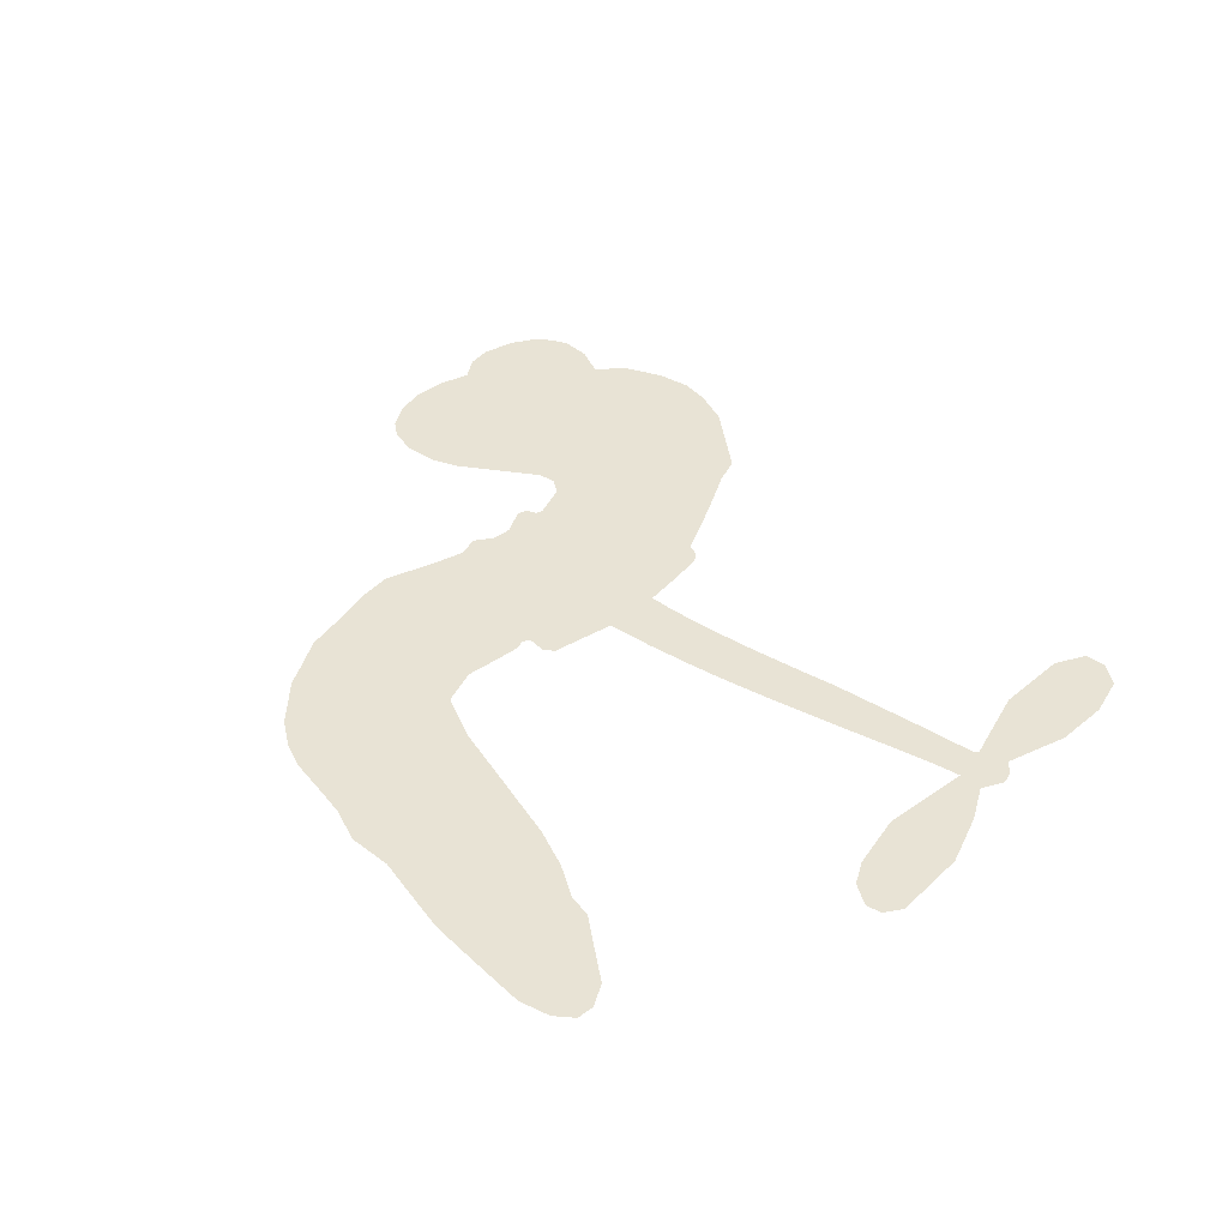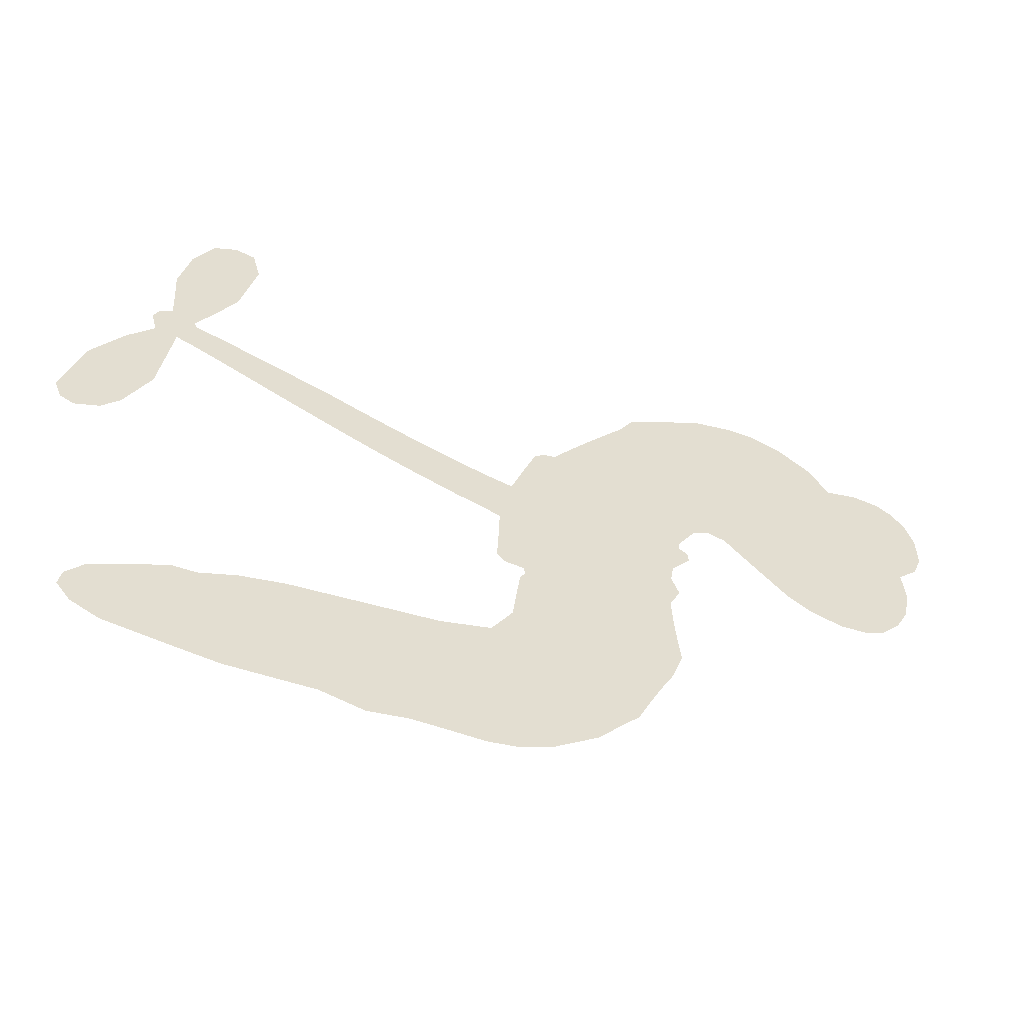
<metadata>
{"format":"obj","ext":"obj","renderer":"f3d","projection":"perspective","resolution":1024,"background":"white","views":[{"elev":41.3,"azim":57.5,"up":"+Z"},{"elev":-55.5,"azim":161.4,"up":"+Y"}]}
</metadata>
<code>
v -82.76 18.29 0
v -83.65 23.44 0
v -83.29 28.61 0
v -86.36 31.48 0
v -87.73 34.97 0
v -87.71 40.43 0
v -86.49 44.32 0
v -84.42 47.15 0
v -81.96 48.81 0
v -77.78 49.66 0
v -72.68 48.76 0
v -69.83 53.64 0
v -64.6 57.68 0
v -59.68 59.75 0
v -55.28 60.12 0
v -49.13 59.3 0
v -36.85 53.62 0
v -34.46 49.82 0
v -22.45 35.42 0
v -20.54 35.17 0
v -19.07 33.98 0
v -15.06 23.25 0
v 16.62 35.45 0
v 38.8 43.96 0
v 39.35 44.79 0
v 33.16 55.53 0
v 30.62 66.67 0
v 31.95 71.89 0
v 35.15 72.82 0
v 38.92 71.26 0
v 42.05 65.49 0
v 43.84 57.21 0
v 43.21 46.96 0
v 45.23 45.69 0
v 46.18 43.86 0
v 45.25 40.14 0
v 49.42 35.54 0
v 54.31 28.15 0
v 57.52 16.79 0
v 56.42 13.8 0
v 54.19 12.67 0
v 50.32 13.96 0
v 47.52 17.03 0
v 43.56 25.18 0
v 41.62 39.33 0
v -13.09 14.15 0
v -12.71 3.838 0
v -14.02 2.387 0
v -16.96 1.958 0
v -17.21 0.6232 0
v -16.42 -0.5284 0
v -15.23 -9.946 0
v -11.95 -15.05 0
v -4.008 -16.65 0
v 18.71 -17.5 0
v 25.47 -18.5 0
v 31.28 -20.32 0
v 35.22 -20.2 0
v 46.31 -24.93 0
v 49.05 -27.96 0
v 49.51 -30.66 0
v 47.3 -33.48 0
v 42.95 -35.76 0
v 25.82 -38.61 0
v 12.34 -38.82 0
v 5.657 -40.63 0
v -0.4357 -39.93 0
v -11.46 -40.52 0
v -15.83 -40.01 0
v -20.87 -38.24 0
v -27.97 -33.47 0
v -34.29 -26.59 0
v -40.15 -14.82 0
v -41.83 -9.93 0
v -40.85 3.366 0
v -42.55 6.587 0
v -41.35 9.869 0
v -41.82 12.76 0
v -44.77 16.33 0
v -44.59 17.85 0
v -43.15 18.83 0
v -43.27 20.08 0
v -46.26 24.69 0
v -48.92 25.62 0
v -51.53 24.69 0
v -61.39 14.01 0
v -64.95 11.51 0
v -70.28 9.653 0
v -74.65 9.78 0
v -77.53 10.98 0
v -80.63 14.18 0
v 14.95 26.1 0
v 40.48 43.4 0
v -40.76 19.81 0
v -19.15 1.66 0
v -15.79 -5.233 0
v -42.64 16.86 0
v -21.67 32.22 0
v -12.93 8.928 0
v 28.35 32.86 0
v 41.53 45.4 0
v 34.98 36.24 0
v 38.28 37.85 0
v -43.31 14.49 0
v -18.31 4.475 0
v 36.2 50.2 0
v 43.36 43.19 0
v 39.59 48.61 0
v 45.66 -29.93 0
v 53.62 16.54 0
v -41.3 24.25 0
v -18.5 -1.566 0
v -40.44 15.16 0
v -73.97 15.48 0
v -80.25 43.63 0
v -51.7 29.95 0
v -17.02 28.67 0
v -15.42 5.004 0
v 27.6 39.74 0
v 33.15 41.89 0
v -23.4 4.632 0
v -27.55 32.69 0
v -37.07 12.02 0
v -45.52 30.11 0
v -17.43 9.251 0
v 38.76 40.87 0
v -24.18 -1.194 0
v 35.64 39.78 0
v 32.39 38.5 0
v -37.3 6.924 0
v 33.45 -27.28 0
v 42.59 32.23 0
v 34.71 68.4 0
v 43.5 52.06 0
v 55.92 22.47 0
v -80.86 35.68 0
v 31.67 34.56 0
v 33.34 -23.49 0
v 44.31 36.06 0
v 26.67 -25.54 0
v 40.76 -22.58 0
v 37.32 -25.26 0
v -56.84 52.24 0
v -12.67 -32.12 0
v -77.95 18.18 0
v -67.24 18.56 0
v -83.67 41.31 0
v -32.9 23.15 0
v -22.21 -8.23 0
v 31.89 61.1 0
v 39.43 52.79 0
v -82.68 32.35 0
v -76.38 29.43 0
v -78.83 32.4 0
v -72.34 35.32 0
v -76.57 36.1 0
v 34.41 -37.23 0
v 41.66 -27.29 0
v -57.19 56.4 0
v -42.36 47.73 0
v -13.21 -36.51 0
v -65.01 15.39 0
v -56.43 19.34 0
v -69.5 14.61 0
v -37.27 22.57 0
v -18.46 -7.837 0
v -19.8 -14.08 0
v -75.01 32.82 0
v -69.74 28.72 0
v -73.24 42.01 0
v -79.05 39.55 0
v -61.46 53.93 0
v -51.99 54.74 0
v -38.73 49.88 0
v -5.956 -40.16 0
v -17.69 -33.81 0
v -36.3 17.88 0
v -36.3 30.57 0
v -73.92 38.5 0
v -68.41 39.31 0
v -42.99 56.5 0
v -43.25 27.29 0
v -9.855 -34.69 0
v -6.404 -28.44 0
v -37.87 26.72 0
v -42.64 52.1 0
v -28.37 42.77 0
v -40.89 30.12 0
v -47.15 54.02 0
v -43.21 38.08 0
v -36.51 42.38 0
v -43.2 33.78 0
v -36.54 46.41 0
v -37.94 35.9 0
v -49.24 35.82 0
v -31.41 46.34 0
v -46.77 33.33 0
v -32.41 42.45 0
v -34.24 38.42 0
v -29.89 38.76 0
v -31.61 34.71 0
v -25.39 39.13 0
v -31.41 29.79 0
v -27.26 36.22 0
v -48.65 28.94 0
v -22.31 1.505 0
v -25.87 2.001 0
v -29.28 7.743 0
v -30.75 -2.585 0
v 38.52 67.31 0
v 35.49 63.9 0
v 36.26 59.17 0
v -72.71 21.66 0
v -71.14 18.12 0
v -23.93 23.08 0
v -79.45 25.74 0
v -58.07 27.02 0
v -15.85 -13.92 0
v -17.66 -21.11 0
v -14.74 -18.08 0
v -18.35 -17.47 0
v -25.03 -18.56 0
v -21.42 -20.04 0
v -11.73 -24.26 0
v -26.24 -25.77 0
v -14.19 -21.65 0
v -16.83 -26.81 0
v -9.56 -19.68 0
v -24.6 -22.28 0
v -37.1 -20.64 0
v -21.44 -25.75 0
v -75.92 45.6 0
v -76.73 42.19 0
v -65.65 53.64 0
v -67.8 49.23 0
v -63.32 49.84 0
v -64.87 44.11 0
v -52.21 59.72 0
v -54.11 57.2 0
v -17.71 -37.24 0
v -22.83 -33.46 0
v -66.8 33.75 0
v -46.06 57.91 0
v -50.76 46.6 0
v -33.5 9.338 0
v -32.98 4.63 0
v -28.88 15.52 0
v -32.9 13.67 0
v -29.53 11.65 0
v -24.46 9.971 0
v -33.64 -9.916 0
v 36.87 55.49 0
v 39.97 57.91 0
v 42.94 61.34 0
v 39.24 62.7 0
v -74.61 18.83 0
v -76.86 22.41 0
v -74.12 25.75 0
v -19.57 24.68 0
v -26.74 27.53 0
v -79.91 29.14 0
v -54.33 27.19 0
v -56.34 31.86 0
v -53.97 22.01 0
v -61.9 19.96 0
v -57.73 23.07 0
v -62.13 24.67 0
v -62.54 30.24 0
v -15.92 -30.44 0
v -12.7 -28.13 0
v -20.06 -29.76 0
v -24.29 -29.48 0
v -7.099 -23.77 0
v 7.445 -17.06 0
v -5.565 -20.18 0
v -2.699 -23.6 0
v 1.754 -16.85 0
v -1.881 -28.11 0
v -3.838 -31.95 0
v 5.309 -24.7 0
v -1.53 -19.83 0
v -7.427 -31.96 0
v -1.96 -35.86 0
v 1.167 -25.31 0
v 2.757 -21.08 0
v 3.021 -36.3 0
v 6.825 -21.01 0
v 4.164 -30.45 0
v 12.73 -25.62 0
v 0.2506 -31.67 0
v 13.09 -17.29 0
v 9.136 -24.13 0
v 7.87 -28.25 0
v 12.36 -21.42 0
v 8.873 -34.04 0
v 17.87 -23.13 0
v -7.963 -15.87 0
v -69.9 45.16 0
v -69.13 36.07 0
v -70.09 32.75 0
v -65.84 37.06 0
v -65.06 40.56 0
v -62.72 34.39 0
v -58.64 42.08 0
v -62.22 38.13 0
v -58.44 35.78 0
v -53.86 35.76 0
v -51.58 33.33 0
v -51.49 40.98 0
v -56.05 39.06 0
v -50.11 50.85 0
v -53.98 49.24 0
v -46.71 48.17 0
v -58.8 47.63 0
v -55 44.85 0
v -47.08 43.31 0
v -29.18 3.952 0
v -31.74 1.061 0
v -41.19 -3.223 0
v -36.48 1.549 0
v -40.98 0.06081 0
v -37.77 -1.726 0
v -37.43 -6.608 0
v -25.98 6.89 0
v -21.09 7.9 0
v -20.64 12.83 0
v -37.79 -11.31 0
v -29.37 -21.2 0
v -80.49 21.33 0
v -20.76 28.42 0
v -30.27 25.99 0
v -34.01 26.99 0
v -28.37 21.47 0
v -24.67 30.39 0
v -58.9 16.67 0
v -59.23 30.15 0
v -66.26 30.04 0
v -66.57 25.5 0
v -70.37 24.77 0
v 6.67 -37.04 0
v 12.29 -30.5 0
v -67.84 42.59 0
v -62.2 46.5 0
v -47.8 39.47 0
v -33.22 -5.913 0
v -27.98 -8.258 0
v -41.5 -6.562 0
v -16.83 13.23 0
v -16.05 18.28 0
v -24.69 14.38 0
v -21.16 18.14 0
v -23.49 26.51 0
v -31.89 18.83 0
v -65.24 21.86 0
v 13.08 -34.66 0
v 19.06 -38.72 0
v 19.75 -31.35 0
v 15.69 -38.77 0
v 17.3 -34.92 0
v 21.68 -35.27 0
v 15.97 -31.39 0
v 17.75 -27.47 0
v 25.45 -31.05 0
v 21.97 -25.45 0
v 24.36 -22.31 0
v 28.05 -22.12 0
v 22.09 -18.01 0
v 1.222 19.75 0
v 0.8781 28.67 0
v -18.77 20.93 0
v -25.26 18.6 0
v 25.5 -34.84 0
v 30.81 -32.91 0
v 30.12 -37.94 0
v 37.56 -30.39 0
v 20.93 -21.35 0
v -5.869 16.84 0
v 33.91 -30.91 0
v 38.69 -36.5 0
v 36.19 -33.81 0
v 40.29 -33.05 0
v -7.091 25.7 0
v -13.42 20.26 0
v -11.06 24.36 0
v 50.91 21 0
v 52.58 24.6 0
v 48.32 28.88 0
v 45.54 21.1 0
v 48.29 24.4 0
v -84.5 37.37 0
v -21.52 -4.218 0
v -25.47 -5.046 0
v -39.44 39.65 0
v -40.7 43.75 0
v -35.02 33.81 0
v -31.09 -29.99 0
v -30.26 -26.06 0
v 15.84 -19.94 0
v -34.05 -15.58 0
v -29.29 -16.45 0
v -24.96 -13.38 0
v -30.91 -12.83 0
v -22.08 -11.61 0
v -27.73 -11.56 0
v 22.46 -29.01 0
v 29.44 -28.84 0
v 30.27 -25.35 0
v -7.784 21.04 0
v -9.481 15.54 0
v -3.27 20.63 0
v -3.082 27.16 0
v 8.145 22.84 0
v -0.2055 23.84 0
v 4.698 21.27 0
v 8.762 31.97 0
v 4.666 25.94 0
v 9.093 27.36 0
v 4.821 30.29 0
v 11.56 24.46 0
v 51.87 31.85 0
v 46.64 32.58 0
v 43.08 28.7 0
v -43.73 41.67 0
v -38.6 -17.72 0
v -33.02 -19.42 0
v -35.67 -23.59 0
v -32.19 -23.37 0
v -10.37 18.75 0
v 22.1 37.58 0
v 25.86 36.04 0
v 21.69 29.46 0
v 25.03 31.16 0
v 21.74 33.52 0
v 18.01 31.48 0
v 12.69 33.69 0
v 12.68 29.53 0
v -5.621 -35.28 0
v -8.83 -38.15 0
f 112 206 391
f 186 160 174
f 75 130 76
f 203 122 201
f 105 121 206
f 45 107 93
f 51 50 112
f 123 78 77
f 89 88 114
f 125 118 99
f 1 91 145
f 162 164 87
f 25 108 106
f 43 42 110
f 80 79 97
f 126 93 24
f 58 138 142
f 179 299 180
f 128 129 102
f 105 125 325
f 52 166 167
f 143 159 172
f 240 176 70
f 142 138 131
f 176 240 161
f 223 231 219
f 59 158 109
f 95 112 50
f 117 21 98
f 113 94 97
f 97 104 113
f 104 78 113
f 349 383 22
f 166 112 391
f 105 95 49
f 74 73 327
f 51 112 96
f 82 94 111
f 107 34 101
f 52 218 53
f 323 345 322
f 203 260 122
f 90 89 114
f 167 221 218
f 145 256 257
f 91 90 114
f 298 232 170
f 98 19 334
f 282 183 437
f 77 76 130
f 4 3 152
f 152 5 4
f 56 365 366
f 45 126 103
f 115 9 8
f 8 7 147
f 45 139 36
f 106 151 252
f 147 7 6
f 381 158 375
f 114 145 91
f 246 208 245
f 136 154 156
f 10 9 115
f 19 122 334
f 205 83 124
f 17 174 18
f 84 205 116
f 165 111 94
f 182 83 111
f 162 146 164
f 239 15 159
f 206 207 127
f 129 137 102
f 236 234 235
f 350 250 326
f 172 159 14
f 180 302 342
f 126 45 93
f 322 318 320
f 239 238 15
f 211 150 212
f 5 152 390
f 136 152 154
f 25 93 101
f 31 30 210
f 107 45 36
f 124 192 197
f 161 183 144
f 119 430 137
f 120 119 129
f 296 364 376
f 359 361 355
f 287 274 285
f 363 373 406
f 276 285 281
f 50 49 95
f 53 218 220
f 275 54 297
f 49 48 118
f 126 128 103
f 274 287 294
f 58 57 138
f 78 123 113
f 407 406 131
f 118 105 49
f 375 158 142
f 68 161 69
f 61 109 62
f 421 139 132
f 109 60 59
f 166 52 96
f 423 394 160
f 60 109 61
f 348 349 351
f 85 84 116
f 141 58 142
f 162 87 86
f 43 110 385
f 134 32 151
f 386 385 135
f 110 42 41
f 110 135 385
f 102 103 128
f 57 366 407
f 40 110 41
f 40 39 110
f 421 387 420
f 119 137 129
f 141 158 59
f 37 36 139
f 105 206 95
f 47 118 48
f 94 81 97
f 95 206 112
f 430 433 432
f 432 100 430
f 413 416 369
f 82 81 94
f 177 165 94
f 98 20 19
f 98 21 20
f 97 79 104
f 63 62 109
f 108 151 106
f 117 330 259
f 210 133 211
f 93 107 101
f 83 82 111
f 259 22 117
f 348 99 46
f 47 99 118
f 24 93 25
f 132 139 45
f 35 34 107
f 126 24 128
f 101 34 33
f 118 125 105
f 130 123 77
f 115 8 147
f 128 24 120
f 108 101 33
f 27 133 28
f 108 33 134
f 255 253 254
f 185 111 165
f 28 133 29
f 133 30 29
f 129 128 120
f 110 39 135
f 159 15 14
f 145 114 256
f 193 160 394
f 101 108 25
f 389 388 385
f 36 35 107
f 168 154 153
f 81 80 97
f 372 373 363
f 151 108 134
f 214 114 164
f 145 257 329
f 163 265 335
f 179 233 171
f 390 6 5
f 147 390 171
f 113 123 177
f 177 123 248
f 209 346 392
f 397 396 225
f 261 154 152
f 27 150 211
f 253 252 151
f 152 136 390
f 3 2 216
f 168 169 300
f 261 152 3
f 168 156 154
f 261 153 154
f 234 236 172
f 179 156 155
f 147 171 115
f 64 374 372
f 375 380 381
f 141 142 158
f 142 131 375
f 172 14 13
f 143 173 239
f 308 205 197
f 196 198 187
f 283 175 67
f 161 144 176
f 264 266 163
f 214 146 213
f 85 262 264
f 262 85 116
f 114 88 164
f 87 164 88
f 177 94 113
f 332 148 331
f 112 166 96
f 166 149 403
f 346 209 345
f 223 219 221
f 169 168 153
f 155 156 168
f 265 162 86
f 162 265 146
f 179 180 170
f 11 10 232
f 136 156 171
f 171 156 179
f 12 234 13
f 172 13 234
f 173 311 189
f 189 311 313
f 16 173 189
f 200 198 199
f 288 280 284
f 183 282 144
f 270 184 224
f 70 176 241
f 245 248 123
f 148 165 177
f 188 194 192
f 188 182 185
f 179 155 299
f 179 170 233
f 299 300 242
f 301 302 180
f 188 192 124
f 17 181 186
f 83 182 124
f 438 161 68
f 437 283 279
f 288 290 286
f 220 226 228
f 332 165 148
f 188 185 178
f 17 186 174
f 189 186 181
f 174 193 18
f 185 182 111
f 202 187 200
f 182 188 124
f 16 189 243
f 311 173 312
f 189 313 186
f 194 190 192
f 18 193 196
f 194 188 178
f 190 195 197
f 160 193 174
f 198 196 193
f 122 204 201
f 393 194 199
f 160 313 316
f 304 314 343
f 190 197 192
f 198 193 191
f 197 195 308
f 199 191 393
f 198 191 199
f 395 194 178
f 198 200 187
f 201 200 199
f 204 19 202
f 395 199 194
f 201 395 203
f 332 178 185
f 204 202 200
f 260 331 333
f 201 204 200
f 19 204 122
f 83 205 84
f 197 205 124
f 207 206 121
f 206 127 391
f 324 317 207
f 130 320 246
f 250 350 249
f 123 130 245
f 127 207 209
f 207 121 324
f 30 133 210
f 133 27 211
f 150 26 212
f 210 211 255
f 252 212 26
f 253 255 212
f 146 354 339
f 258 153 216
f 146 214 164
f 256 214 213
f 353 247 333
f 348 46 349
f 2 1 329
f 216 257 258
f 307 263 308
f 354 267 338
f 52 167 218
f 221 220 218
f 221 167 223
f 269 270 227
f 219 226 220
f 53 220 228
f 167 222 223
f 219 220 221
f 402 400 404
f 328 225 229
f 222 229 223
f 269 227 271
f 226 227 224
f 224 273 228
f 397 72 396
f 71 70 241
f 227 226 219
f 226 224 228
f 223 229 231
f 144 269 176
f 273 224 184
f 297 53 228
f 399 251 327
f 231 229 225
f 400 402 399
f 426 427 425
f 71 241 272
f 219 231 227
f 10 115 232
f 233 115 171
f 170 232 233
f 115 233 232
f 11 235 12
f 234 12 235
f 11 232 298
f 236 143 172
f 235 11 298
f 235 237 343
f 299 301 180
f 237 302 304
f 143 239 159
f 173 16 238
f 173 238 239
f 70 69 240
f 161 240 69
f 176 269 271
f 271 231 272
f 338 268 337
f 262 263 217
f 314 312 143
f 189 181 243
f 316 313 244
f 246 245 130
f 249 248 245
f 319 322 321
f 318 207 317
f 250 249 208
f 215 260 333
f 249 245 208
f 248 247 353
f 250 208 324
f 247 248 249
f 325 250 324
f 325 326 250
f 230 399 424
f 400 222 401
f 106 252 26
f 253 151 32
f 255 254 31
f 212 252 253
f 210 255 31
f 253 32 254
f 212 255 211
f 214 256 114
f 257 256 213
f 257 213 258
f 216 2 329
f 339 258 213
f 169 153 258
f 330 117 98
f 326 351 350
f 331 260 203
f 259 330 352
f 3 216 261
f 153 261 216
f 263 262 116
f 266 264 262
f 310 304 305
f 301 242 303
f 265 266 267
f 266 262 217
f 267 266 217
f 265 163 266
f 268 267 217
f 268 338 267
f 263 336 217
f 268 303 337
f 270 269 144
f 227 231 271
f 270 144 282
f 227 270 224
f 272 231 225
f 176 271 241
f 272 225 396
f 241 271 272
f 184 278 276
f 228 273 275
f 276 284 285
f 285 274 277
f 273 276 275
f 284 276 278
f 184 276 273
f 54 275 281
f 175 283 437
f 276 281 275
f 279 184 282
f 278 184 279
f 437 279 282
f 290 288 284
f 376 398 296
f 277 54 281
f 282 184 270
f 438 183 161
f 66 286 67
f 67 286 283
f 279 290 278
f 284 280 285
f 285 280 287
f 277 281 285
f 340 65 295
f 278 290 284
f 292 287 280
f 294 287 292
f 340 286 66
f 341 293 295
f 292 280 293
f 358 359 355
f 279 283 290
f 286 290 283
f 293 280 288
f 291 294 398
f 294 292 289
f 295 293 288
f 289 292 293
f 294 289 296
f 294 291 274
f 340 288 286
f 293 341 289
f 361 362 341
f 365 376 364
f 342 170 180
f 275 297 228
f 237 235 298
f 300 299 155
f 301 299 242
f 168 300 155
f 337 300 169
f 242 337 303
f 342 302 237
f 305 301 303
f 311 312 244
f 336 303 268
f 307 310 306
f 301 305 302
f 305 303 306
f 303 336 306
f 304 302 305
f 307 306 263
f 305 306 310
f 308 263 116
f 307 195 309
f 308 116 205
f 195 307 308
f 309 344 316
f 309 244 315
f 307 309 310
f 315 310 309
f 312 173 143
f 313 311 244
f 314 143 236
f 315 312 314
f 244 309 316
f 186 313 160
f 343 314 236
f 315 314 304
f 315 304 310
f 244 312 315
f 344 309 195
f 393 394 423
f 208 246 317
f 318 317 246
f 75 320 130
f 207 318 209
f 323 251 345
f 320 318 246
f 320 321 322
f 322 319 323
f 320 75 321
f 318 322 209
f 347 74 323
f 327 323 74
f 317 324 208
f 325 324 121
f 105 325 121
f 326 325 125
f 348 326 125
f 350 247 249
f 230 425 399
f 323 327 251
f 427 397 328
f 73 399 327
f 145 329 1
f 216 329 257
f 334 330 98
f 215 352 260
f 332 331 203
f 331 148 333
f 178 332 203
f 332 185 165
f 353 333 148
f 371 247 350
f 122 260 334
f 334 260 352
f 336 263 306
f 265 86 335
f 268 217 336
f 300 337 242
f 337 169 338
f 169 258 339
f 265 354 146
f 146 339 213
f 169 339 338
f 65 340 66
f 288 340 295
f 65 355 295
f 341 295 355
f 237 298 342
f 170 342 298
f 235 343 236
f 304 343 237
f 195 190 344
f 423 344 190
f 346 345 251
f 322 345 209
f 399 425 400
f 391 392 149
f 99 348 125
f 323 319 347
f 413 410 368
f 259 370 22
f 215 351 370
f 326 348 351
f 371 333 247
f 370 351 349
f 371 215 333
f 259 352 215
f 334 352 330
f 148 177 353
f 248 353 177
f 267 354 265
f 339 354 338
f 360 363 357
f 289 341 362
f 357 359 360
f 358 356 359
f 364 140 365
f 360 359 356
f 355 65 358
f 361 359 357
f 356 64 360
f 364 405 140
f 361 357 362
f 355 361 341
f 357 363 405
f 289 362 296
f 360 64 372
f 374 157 373
f 296 362 364
f 362 357 405
f 366 365 140
f 398 376 55
f 366 140 407
f 56 366 57
f 417 415 418
f 365 56 367
f 428 384 383
f 22 370 349
f 215 370 259
f 350 351 371
f 215 371 351
f 373 157 380
f 363 360 372
f 378 375 131
f 373 378 406
f 372 374 373
f 381 380 379
f 365 367 376
f 55 376 367
f 377 410 408
f 46 383 349
f 406 378 131
f 373 380 378
f 63 381 379
f 380 375 378
f 157 379 380
f 63 109 381
f 158 381 109
f 408 382 384
f 22 383 384
f 386 135 38
f 377 408 428
f 428 46 409
f 385 386 389
f 387 386 38
f 389 44 388
f 421 420 37
f 422 44 387
f 386 387 389
f 43 385 388
f 44 389 387
f 171 390 136
f 6 390 147
f 392 391 127
f 166 391 149
f 209 392 127
f 149 392 346
f 394 393 191
f 190 194 393
f 193 394 191
f 423 160 316
f 203 395 178
f 199 395 201
f 272 396 71
f 222 328 229
f 328 397 225
f 291 398 55
f 294 296 398
f 400 328 222
f 401 222 167
f 399 402 251
f 167 403 401
f 404 149 346
f 404 400 401
f 346 251 402
f 166 403 167
f 404 403 149
f 404 401 403
f 346 402 404
f 140 405 363
f 362 405 364
f 407 131 138
f 363 406 140
f 407 138 57
f 140 406 407
f 410 377 368
f 413 411 410
f 428 408 384
f 382 408 410
f 413 414 416
f 382 410 411
f 369 411 413
f 416 414 412
f 436 434 435
f 413 368 414
f 417 416 412
f 92 436 419
f 418 369 416
f 417 419 436
f 139 421 37
f 417 418 416
f 417 412 419
f 387 38 420
f 422 421 132
f 344 423 316
f 421 422 387
f 393 423 190
f 72 397 427
f 399 73 424
f 400 425 328
f 425 427 328
f 425 230 426
f 72 427 426
f 46 428 383
f 377 428 409
f 119 429 430
f 137 430 100
f 432 433 431
f 429 23 433
f 434 431 433
f 433 430 429
f 434 433 23
f 415 417 436
f 92 431 434
f 434 436 92
f 434 23 435
f 415 436 435
f 437 183 438
f 68 175 438
f 437 438 175

</code>
